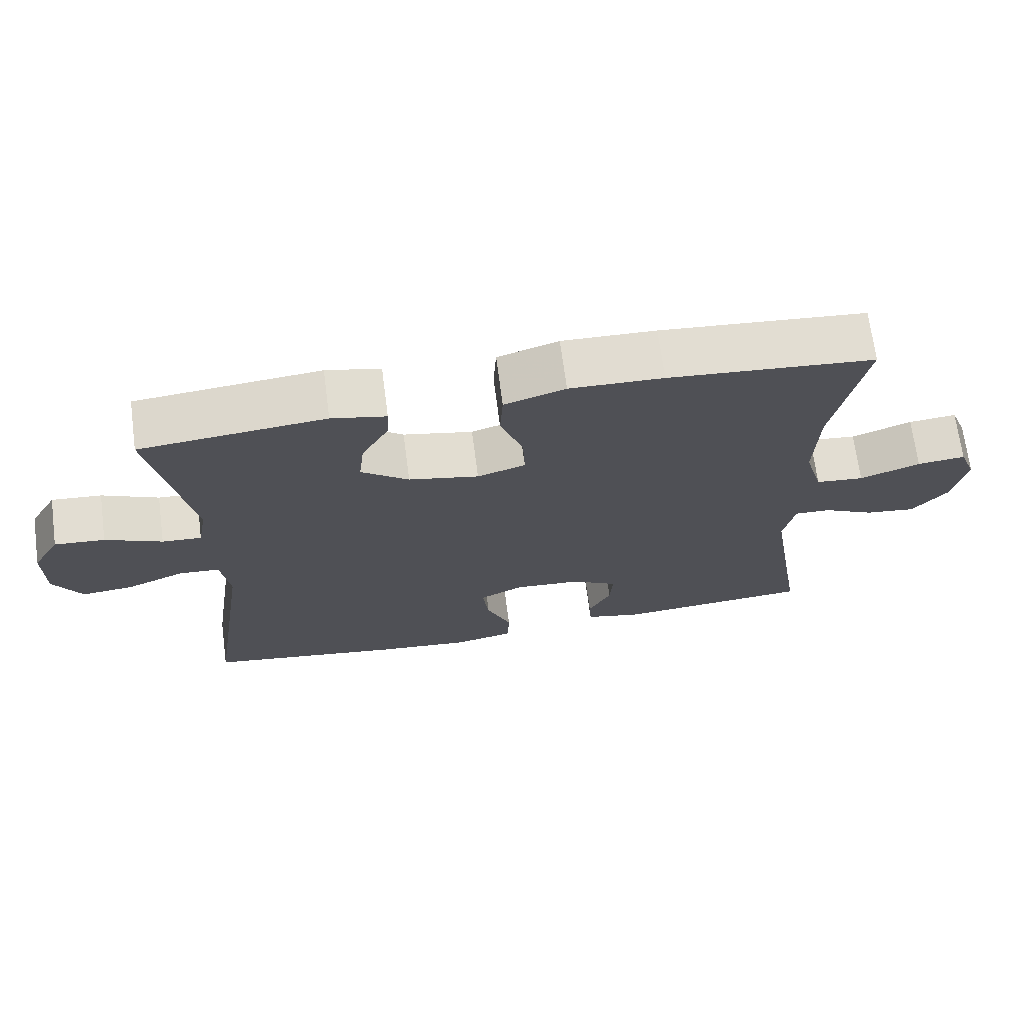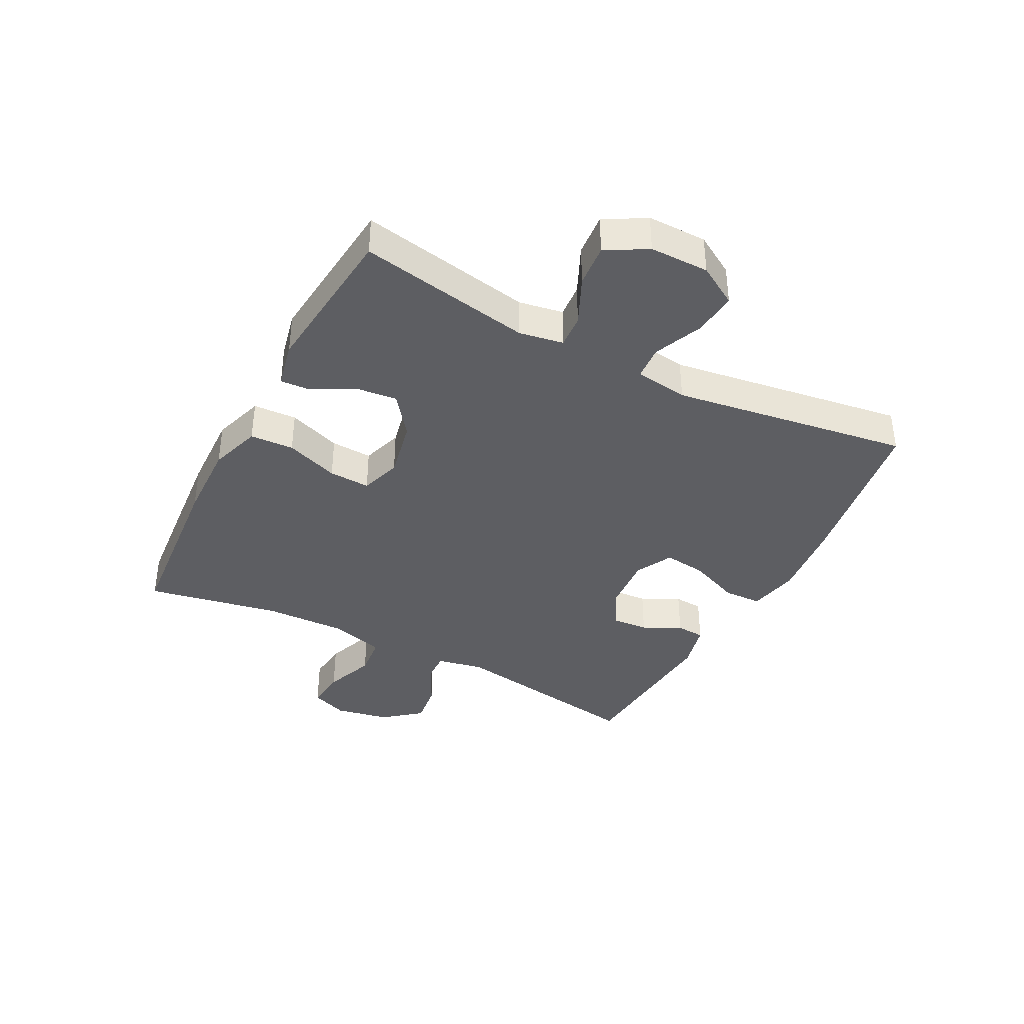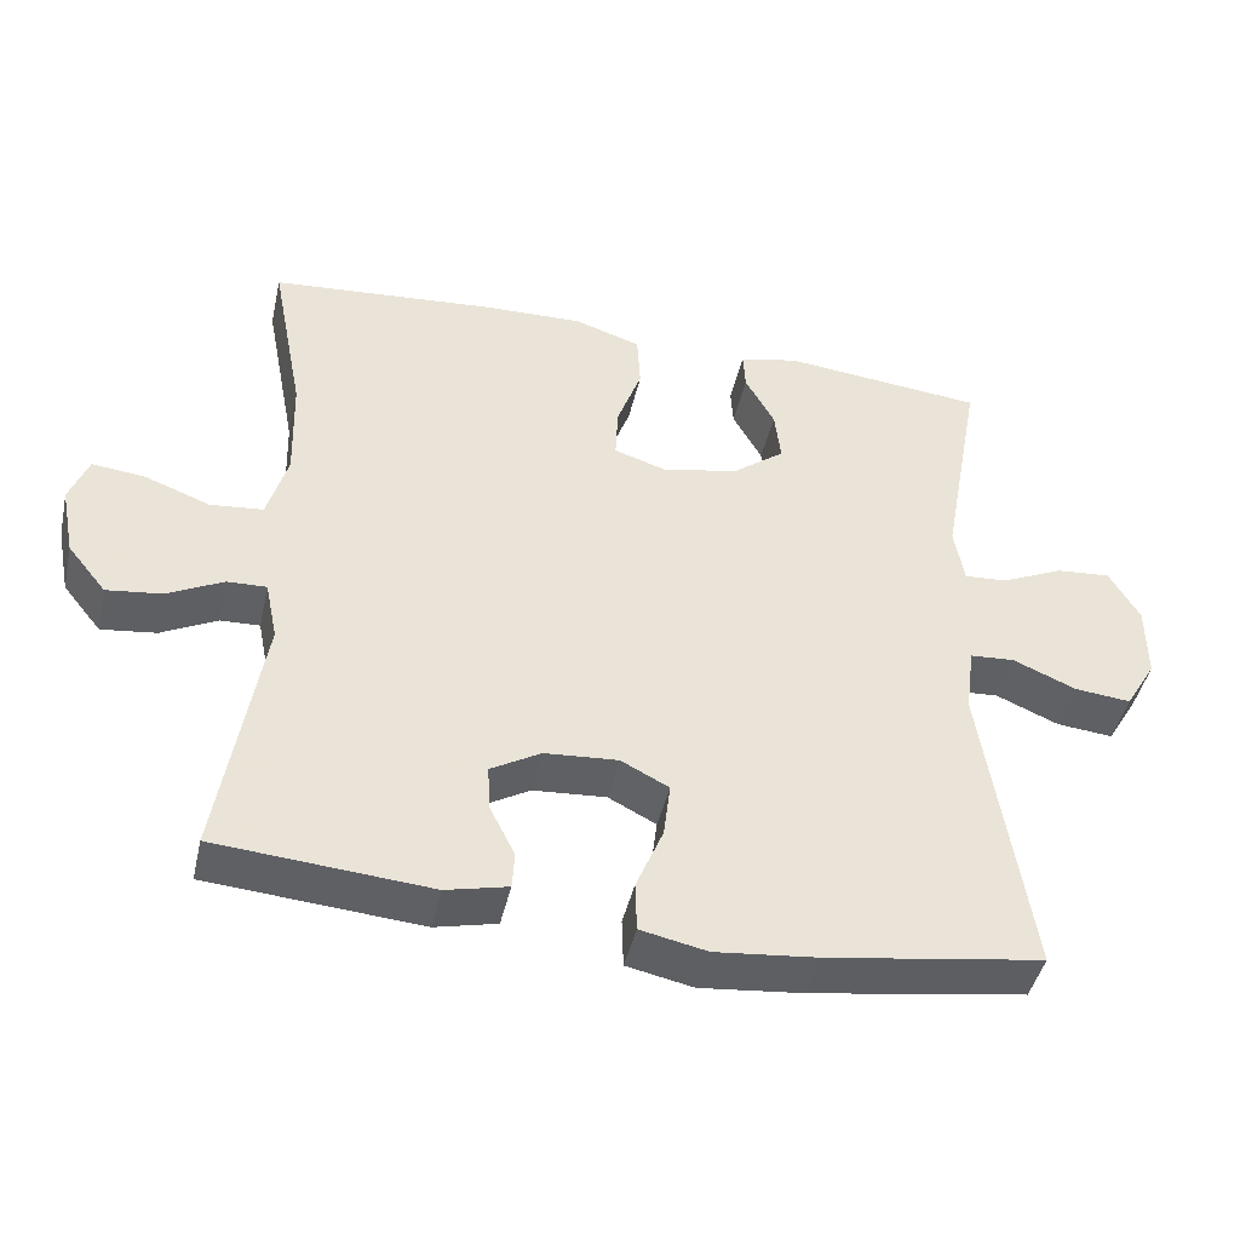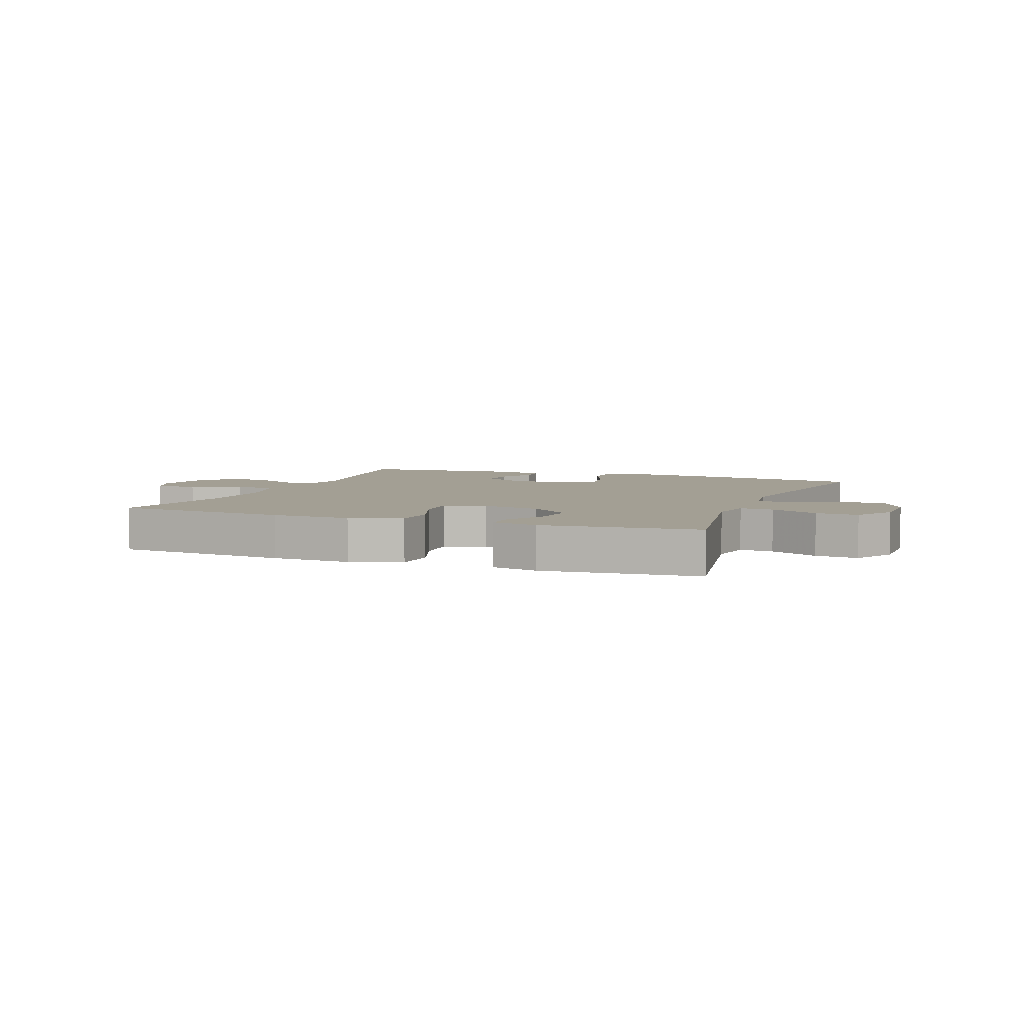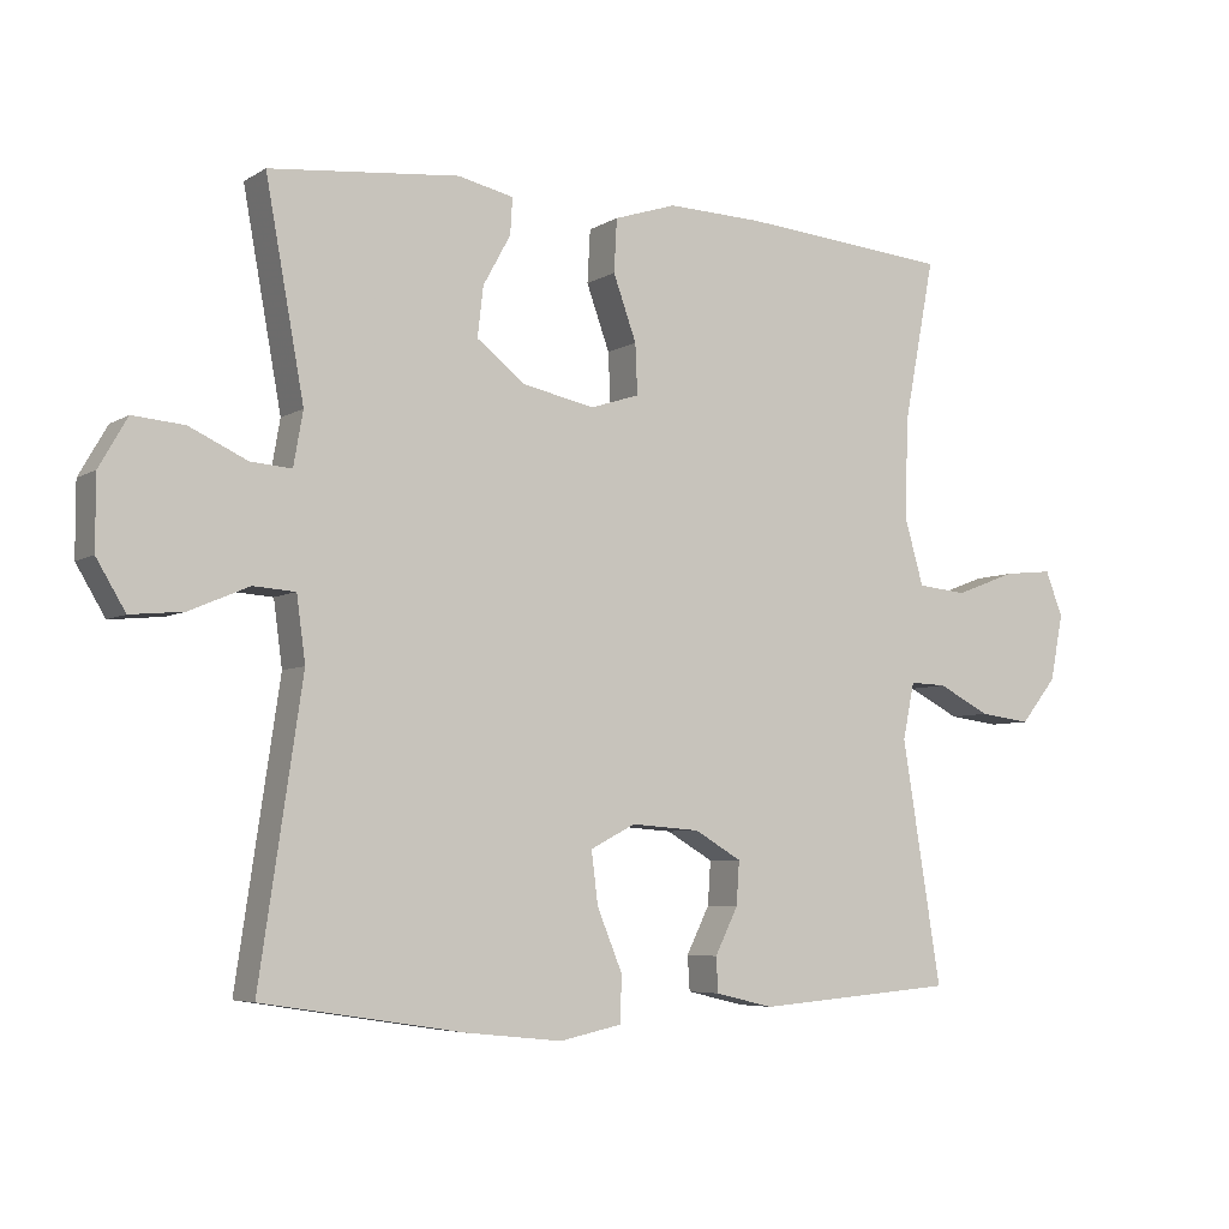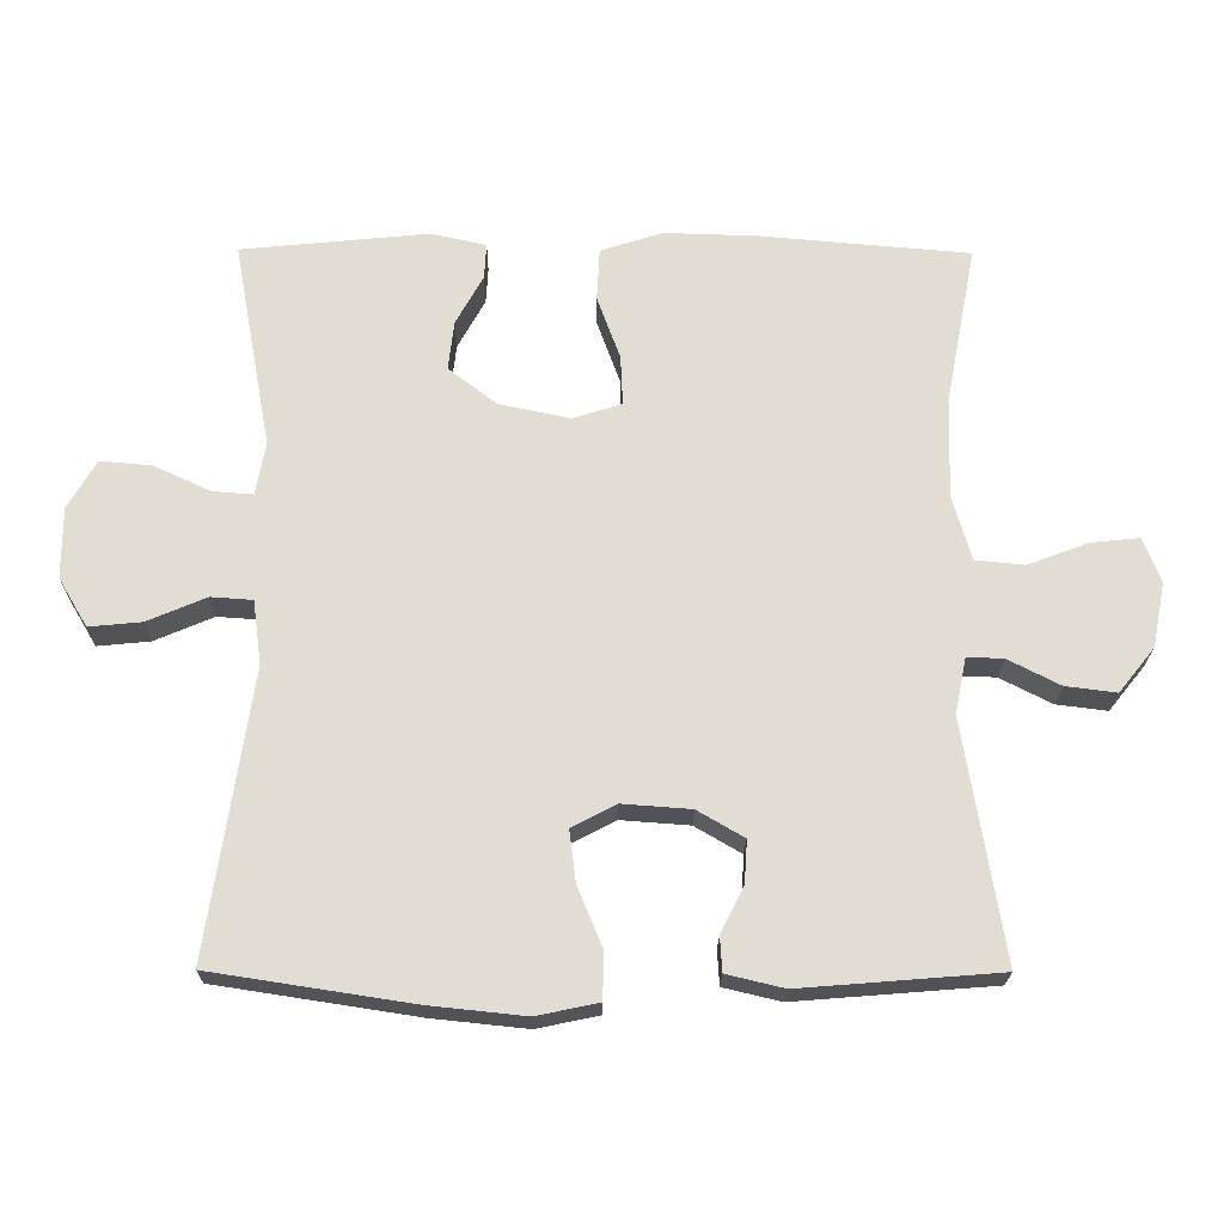
<metadata>
{"format":"obj","ext":"obj","renderer":"f3d","projection":"perspective","resolution":1024,"background":"white","views":[{"elev":69.8,"azim":172.5,"up":"+Z"},{"elev":-38.6,"azim":62.5,"up":"+Y"},{"elev":-44.4,"azim":-12.7,"up":"+Z"},{"elev":5.3,"azim":21.2,"up":"+Y"},{"elev":-5.7,"azim":149.7,"up":"+Z"},{"elev":-21.5,"azim":179.4,"up":"+Z"}]}
</metadata>
<code>
v 0.5 0.07 0.5
v 0.447 0.07 0.21
v 0.46 0.07 0.136
v 0.516 0.07 0.14
v 0.596 0.07 0.177
v 0.667 0.07 0.183
v 0.706 0.07 0.115
v 0.706 0.07 0.016
v 0.666 0.07 -0.051
v 0.593 0.07 -0.044
v 0.511 0.07 -0.009
v 0.453 0.07 -0.013
v 0.441 0.07 -0.102
v 0.5 0.07 -0.5
v 0.222 0.07 -0.543
v 0.089 0.07 -0.557
v 0.003 0.07 -0.539
v 0.001 0.07 -0.475
v 0.036 0.07 -0.39
v 0.045 0.07 -0.318
v -0.017 0.07 -0.286
v -0.112 0.07 -0.293
v -0.177 0.07 -0.331
v -0.173 0.07 -0.391
v -0.141 0.07 -0.455
v -0.144 0.07 -0.503
v -0.224 0.07 -0.522
v -0.5 0.07 -0.5
v -0.446 0.07 -0.166
v -0.462 0.07 -0.088
v -0.513 0.07 -0.09
v -0.585 0.07 -0.127
v -0.656 0.07 -0.136
v -0.706 0.07 -0.074
v -0.724 0.07 0.017
v -0.7 0.07 0.079
v -0.632 0.07 0.072
v -0.547 0.07 0.04
v -0.479 0.07 0.047
v -0.453 0.07 0.138
v -0.457 0.07 0.276
v -0.5 0.07 0.5
v -0.21 0.07 0.525
v -0.078 0.07 0.529
v 0.008 0.07 0.501
v 0.012 0.07 0.428
v -0.02 0.07 0.339
v -0.023 0.07 0.27
v 0.045 0.07 0.248
v 0.144 0.07 0.269
v 0.211 0.07 0.321
v 0.203 0.07 0.39
v 0.165 0.07 0.459
v 0.162 0.07 0.509
v 0.239 0.07 0.526
v 0.5 0 0.5
v 0.447 0 0.21
v 0.46 0 0.136
v 0.516 0 0.14
v 0.596 0 0.177
v 0.667 0 0.183
v 0.706 0 0.115
v 0.706 0 0.016
v 0.666 0 -0.051
v 0.593 0 -0.044
v 0.511 0 -0.009
v 0.453 0 -0.013
v 0.441 0 -0.102
v 0.5 0 -0.5
v 0.222 0 -0.543
v 0.089 0 -0.557
v 0.003 0 -0.539
v 0.001 0 -0.475
v 0.036 0 -0.39
v 0.045 0 -0.318
v -0.017 0 -0.286
v -0.112 0 -0.293
v -0.177 0 -0.331
v -0.173 0 -0.391
v -0.141 0 -0.455
v -0.144 0 -0.503
v -0.224 0 -0.522
v -0.5 0 -0.5
v -0.446 0 -0.166
v -0.462 0 -0.088
v -0.513 0 -0.09
v -0.585 0 -0.127
v -0.656 0 -0.136
v -0.706 0 -0.074
v -0.724 0 0.017
v -0.7 0 0.079
v -0.632 0 0.072
v -0.547 0 0.04
v -0.479 0 0.047
v -0.453 0 0.138
v -0.457 0 0.276
v -0.5 0 0.5
v -0.21 0 0.525
v -0.078 0 0.529
v 0.008 0 0.501
v 0.012 0 0.428
v -0.02 0 0.339
v -0.023 0 0.27
v 0.045 0 0.248
v 0.144 0 0.269
v 0.211 0 0.321
v 0.203 0 0.39
v 0.165 0 0.459
v 0.162 0 0.509
v 0.239 0 0.526
f 52 53 54 55
f 51 52 55 1
f 50 51 1 2
f 49 50 2 3
f 44 45 46 47
f 44 47 48
f 41 42 43 44
f 40 41 44 48
f 39 40 48 49
f 35 36 37 38
f 35 38 39
f 34 35 39
f 31 32 33 34
f 30 31 34 39
f 29 30 39 49
f 24 25 26 27
f 23 24 27 28
f 22 23 28 29
f 16 17 18 19
f 16 19 20
f 13 14 15 16
f 12 13 16 20
f 8 9 10 11
f 8 11 12
f 7 8 12
f 4 5 6 7
f 3 4 7 12
f 21 22 29 49
f 20 21 49
f 3 12 20 49
f 110 109 108 107
f 56 110 107 106
f 57 56 106 105
f 58 57 105 104
f 102 101 100 99
f 103 102 99
f 99 98 97 96
f 103 99 96 95
f 104 103 95 94
f 93 92 91 90
f 94 93 90
f 94 90 89
f 89 88 87 86
f 94 89 86 85
f 104 94 85 84
f 82 81 80 79
f 83 82 79 78
f 84 83 78 77
f 74 73 72 71
f 75 74 71
f 71 70 69 68
f 75 71 68 67
f 66 65 64 63
f 67 66 63
f 67 63 62
f 62 61 60 59
f 67 62 59 58
f 104 84 77 76
f 104 76 75
f 104 75 67 58
f 1 56 57 2
f 2 57 58 3
f 3 58 59 4
f 4 59 60 5
f 5 60 61 6
f 6 61 62 7
f 7 62 63 8
f 8 63 64 9
f 9 64 65 10
f 10 65 66 11
f 11 66 67 12
f 12 67 68 13
f 13 68 69 14
f 14 69 70 15
f 15 70 71 16
f 16 71 72 17
f 17 72 73 18
f 18 73 74 19
f 19 74 75 20
f 20 75 76 21
f 21 76 77 22
f 22 77 78 23
f 23 78 79 24
f 24 79 80 25
f 25 80 81 26
f 26 81 82 27
f 27 82 83 28
f 28 83 84 29
f 29 84 85 30
f 30 85 86 31
f 31 86 87 32
f 32 87 88 33
f 33 88 89 34
f 34 89 90 35
f 35 90 91 36
f 36 91 92 37
f 37 92 93 38
f 38 93 94 39
f 39 94 95 40
f 40 95 96 41
f 41 96 97 42
f 42 97 98 43
f 43 98 99 44
f 44 99 100 45
f 45 100 101 46
f 46 101 102 47
f 47 102 103 48
f 48 103 104 49
f 49 104 105 50
f 50 105 106 51
f 51 106 107 52
f 52 107 108 53
f 53 108 109 54
f 54 109 110 55
f 55 110 56 1

</code>
